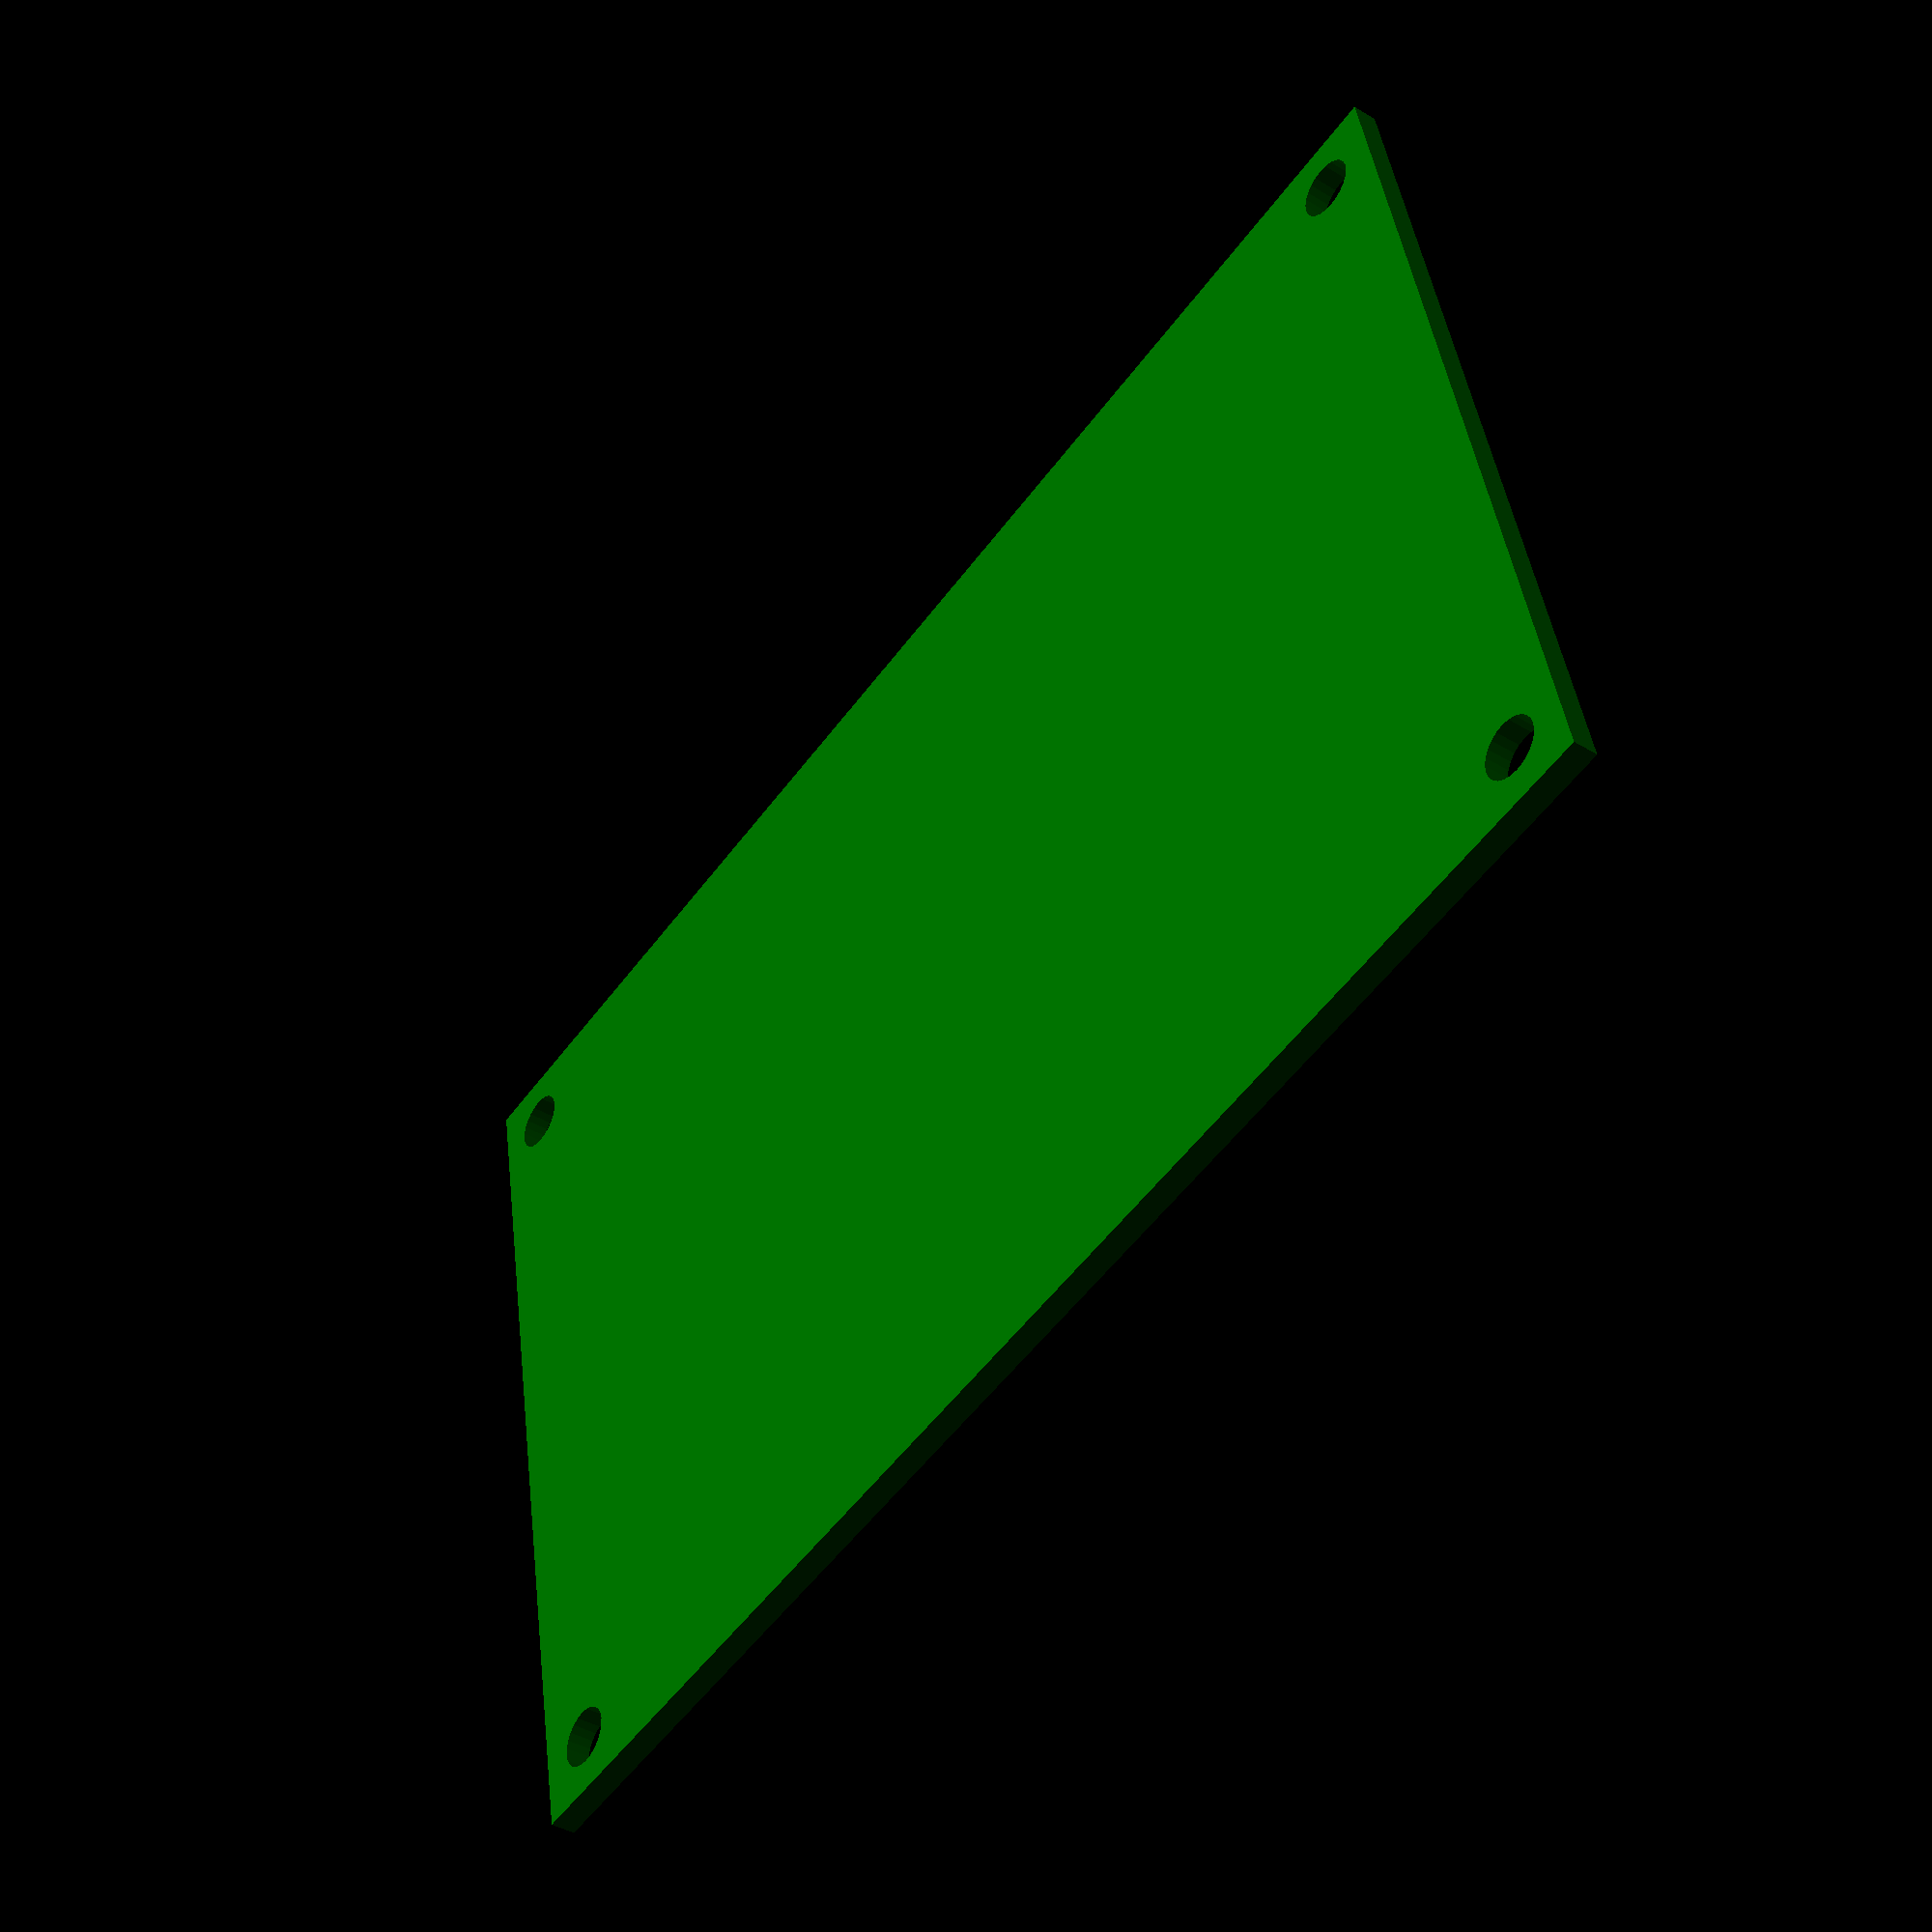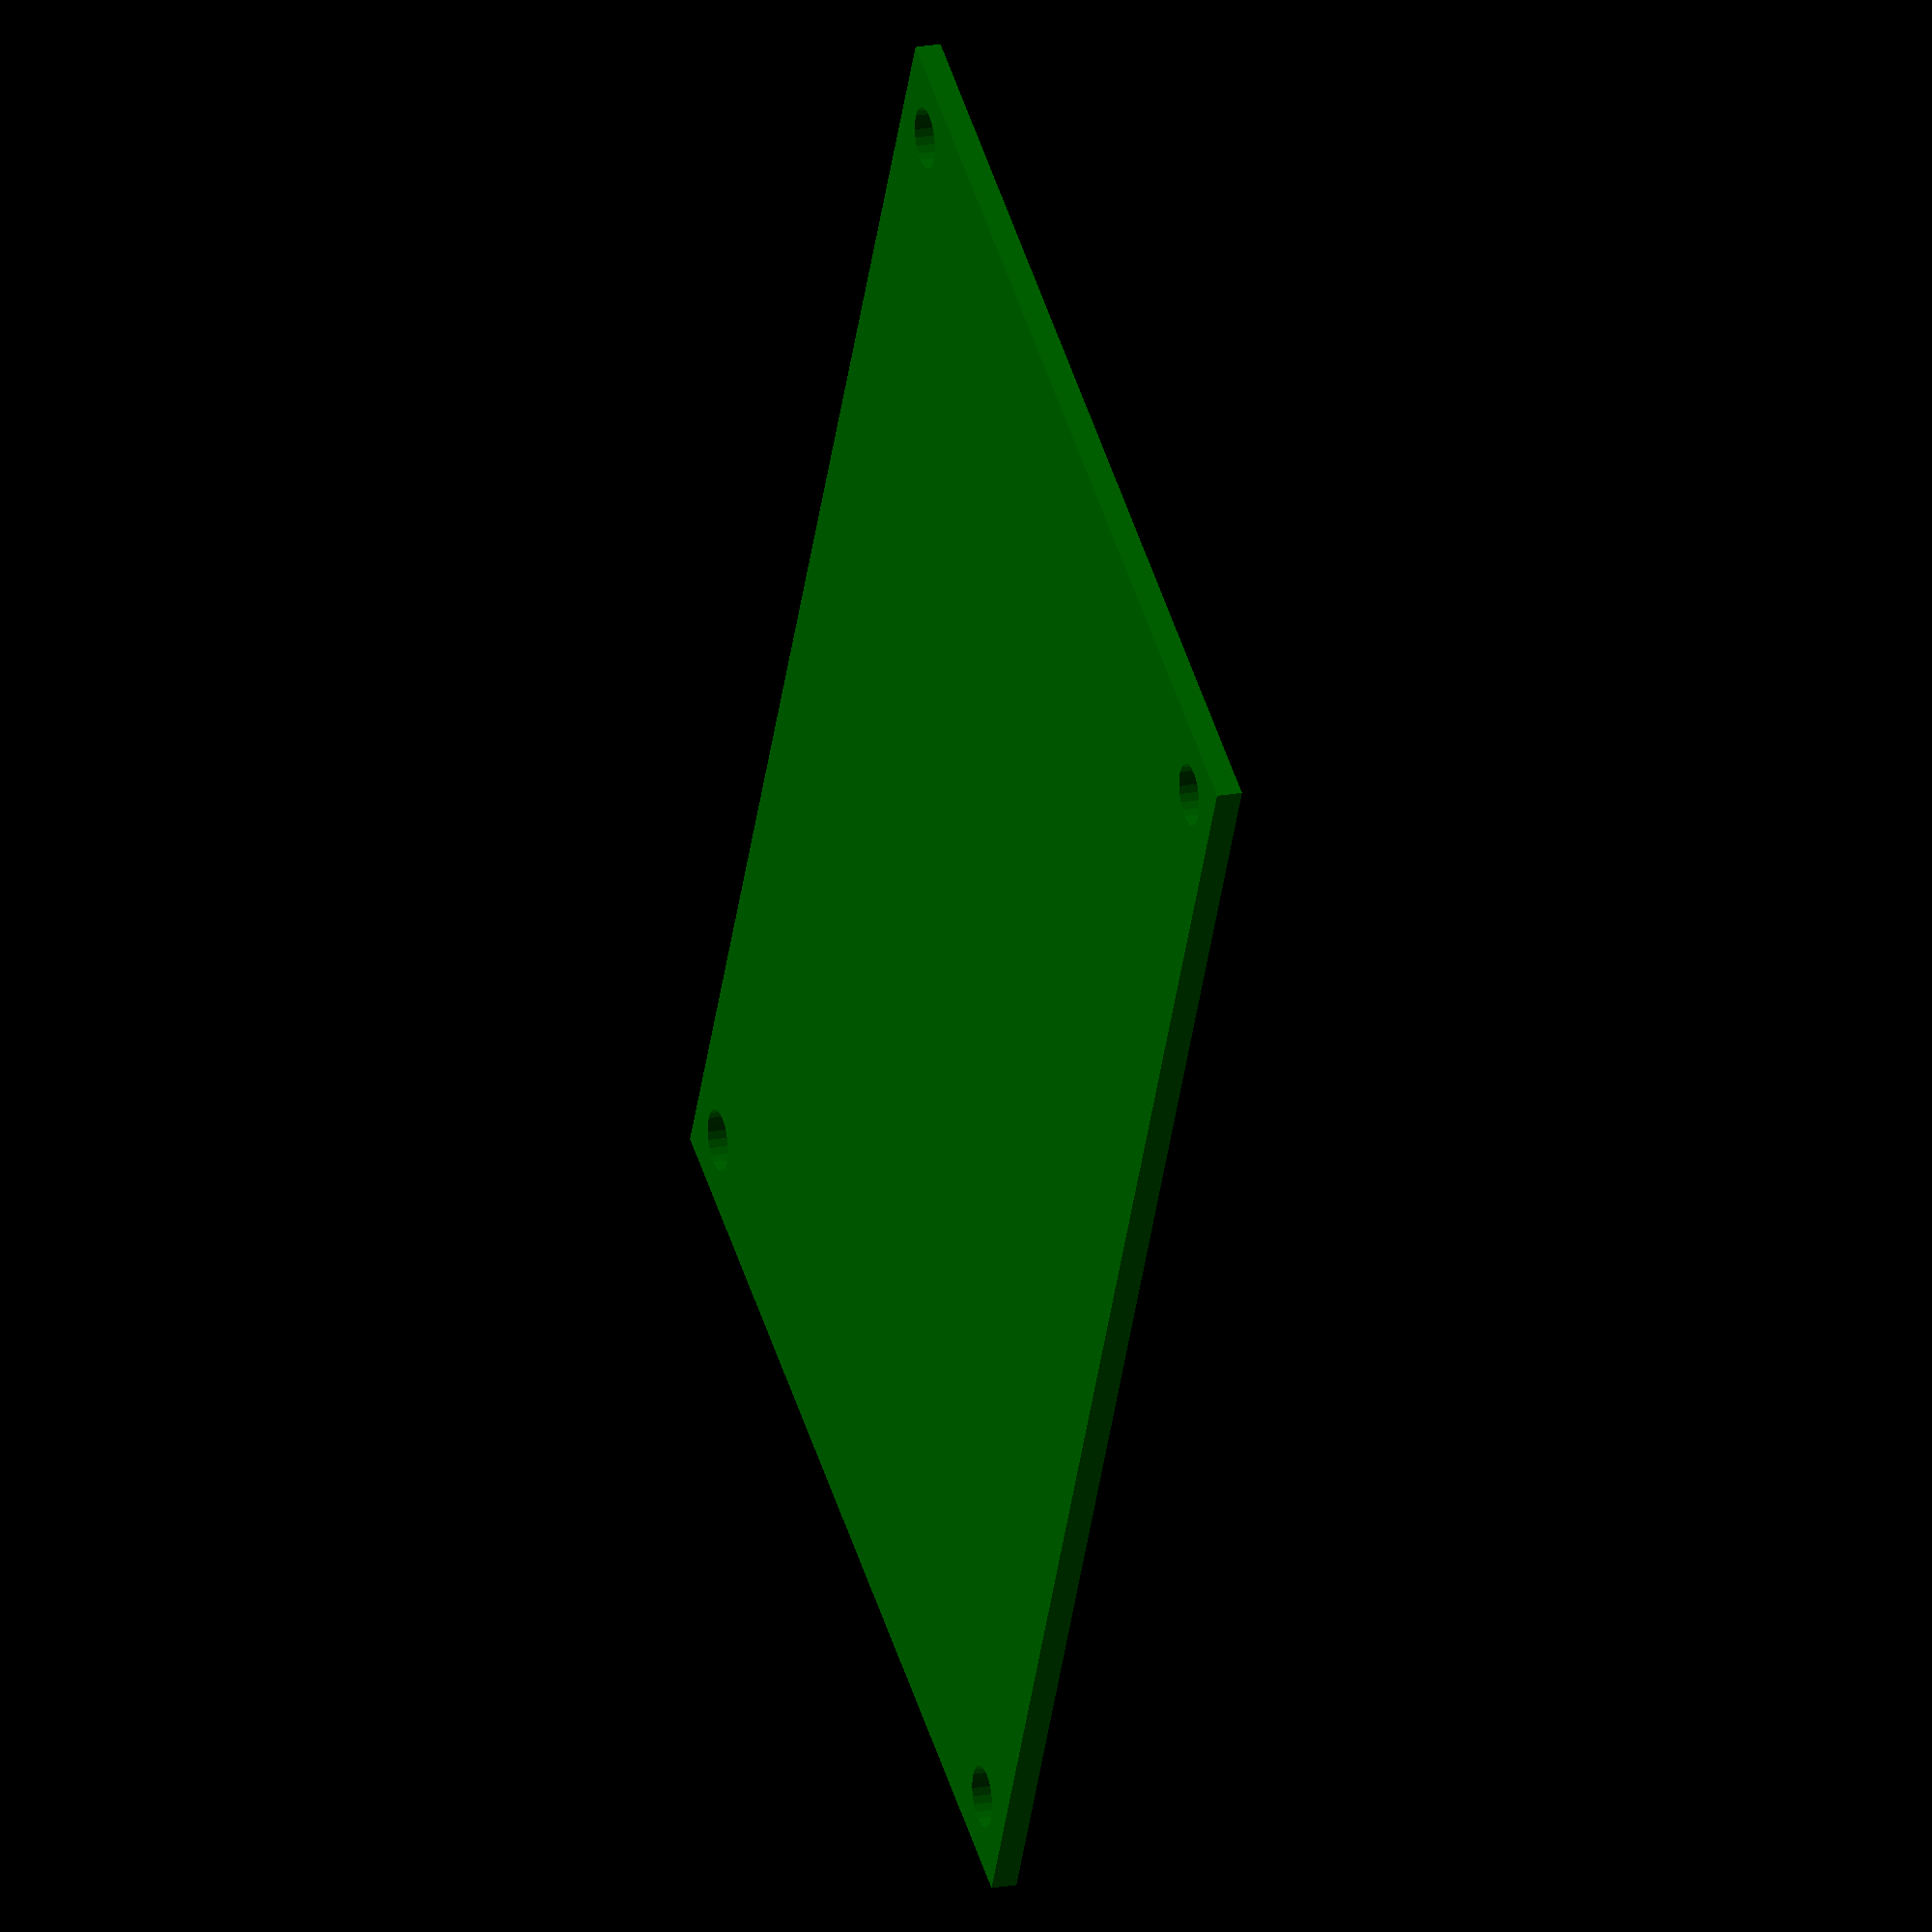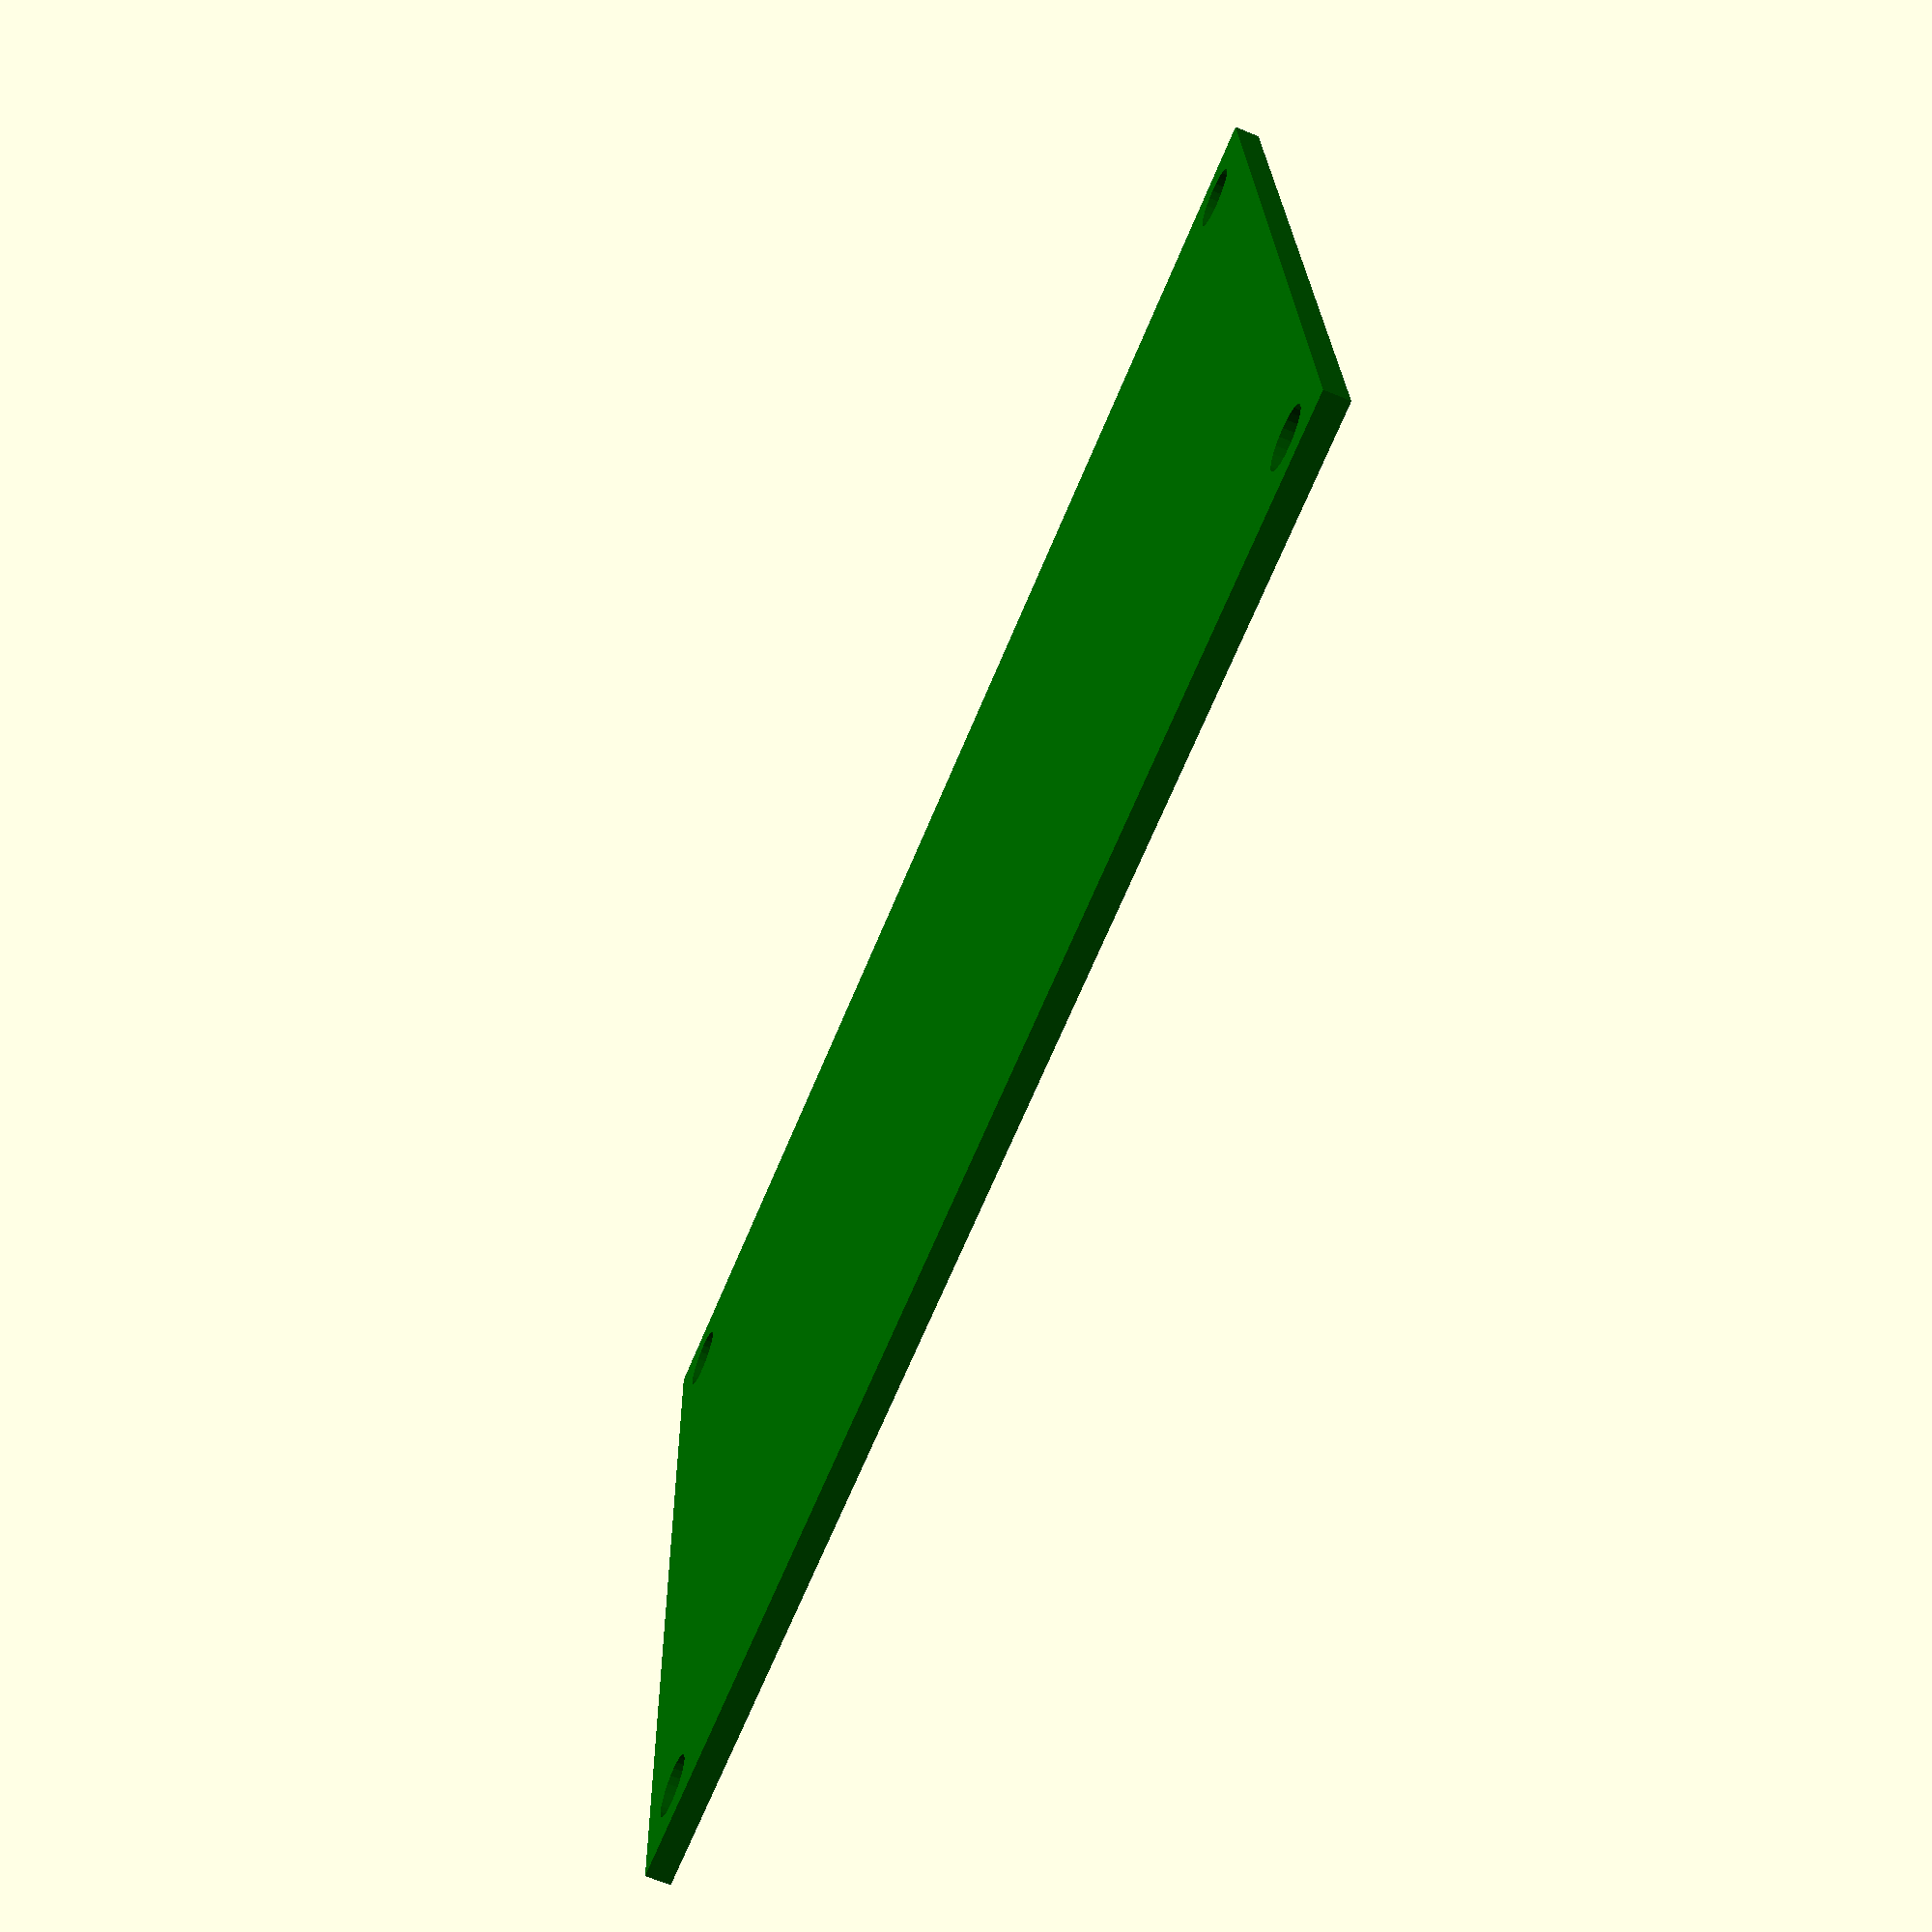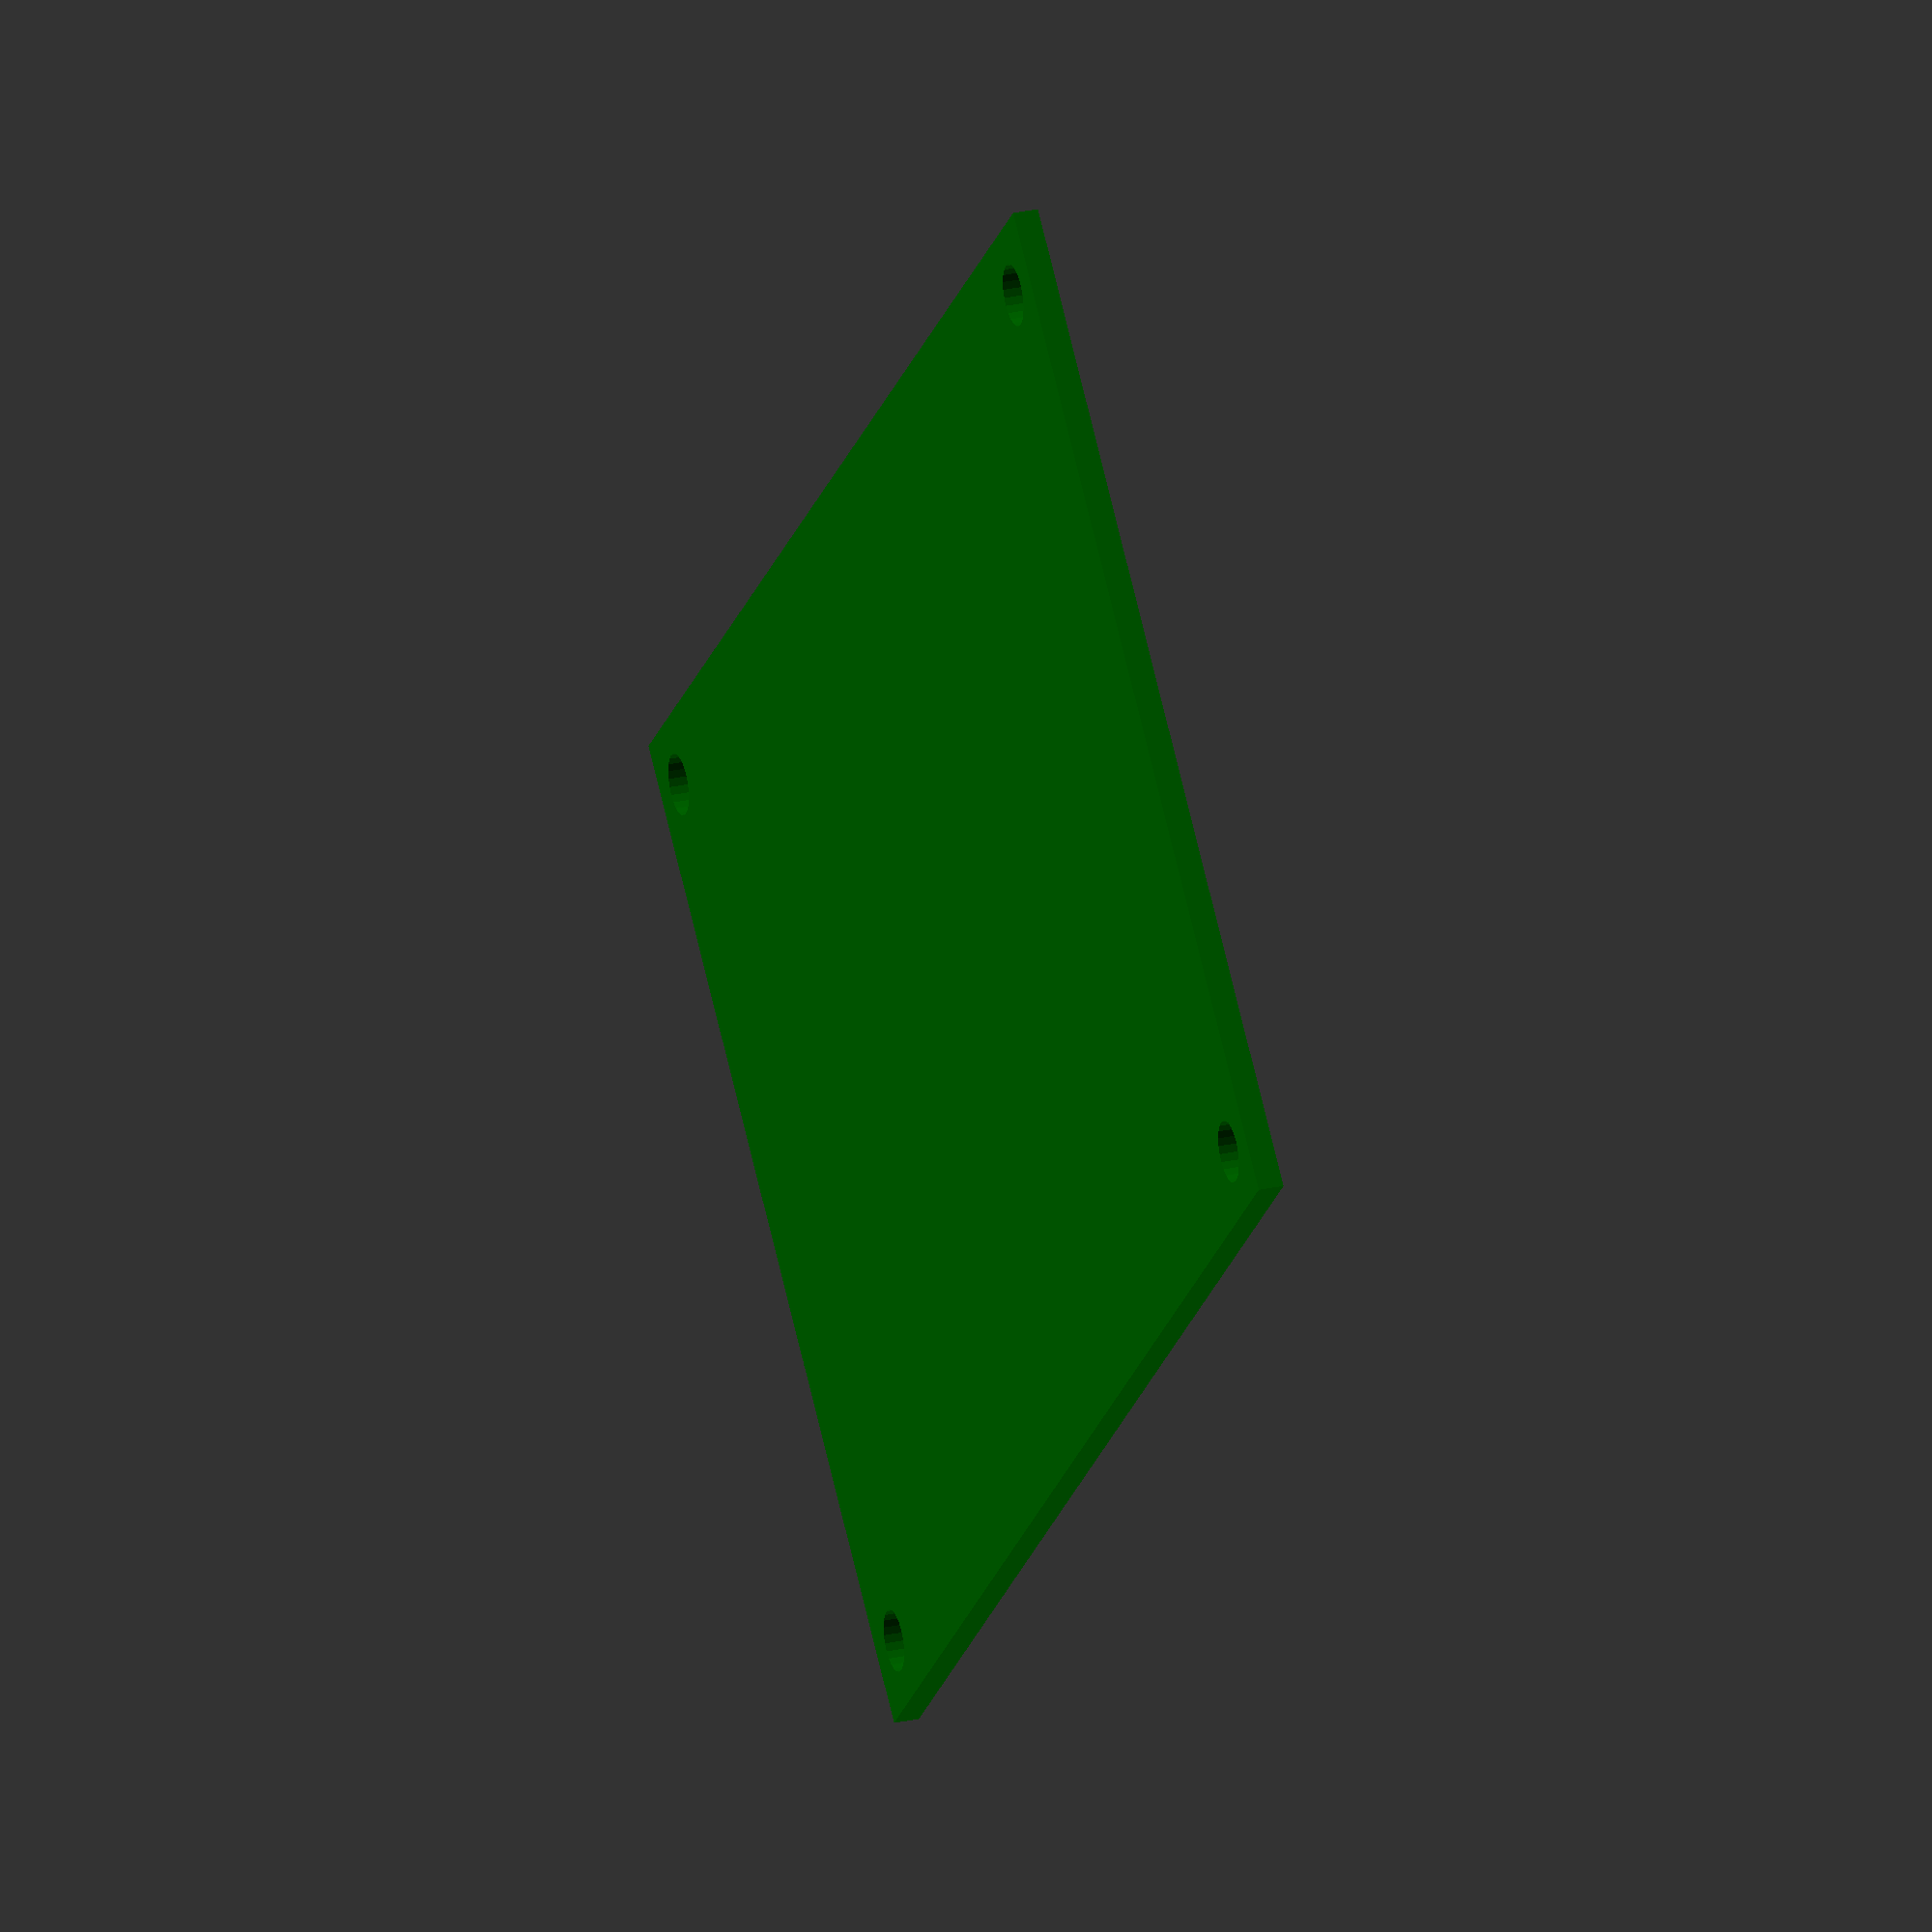
<openscad>
// PCB circuit board breadboard
pcb_14x20 = [60, 40, 1];

module circuit_board_mount(def, air=0.2) {
    r = 1+air;
    b = [r+2.54/2,r+2.54/2,1];
    color("Darkgreen")
    union() {
        translate(b)
        cylinder(h=4, r=r, center=true, $fn=24);
        translate([def[0]-b[0],b[1],1])
        cylinder(h=4, r=r, center=true, $fn=24);
        translate([b[0],def[1]-b[1],1])
        cylinder(h=4, r=r, center=true, $fn=24);
        translate([def[0]-b[0],def[1]-b[1],1])
        cylinder(h=4, r=r, center=true, $fn=24);
    }
}

module circuit_board(def) {
    color("Darkgreen")
    difference() {
        cube(def);
        circuit_board_mount(def);
    }
}

circuit_board(pcb_14x20);

</openscad>
<views>
elev=220.8 azim=168.9 roll=126.6 proj=p view=solid
elev=159.7 azim=296.5 roll=108.7 proj=o view=solid
elev=65.6 azim=357.2 roll=67.3 proj=p view=wireframe
elev=333.4 azim=225.3 roll=250.8 proj=o view=solid
</views>
